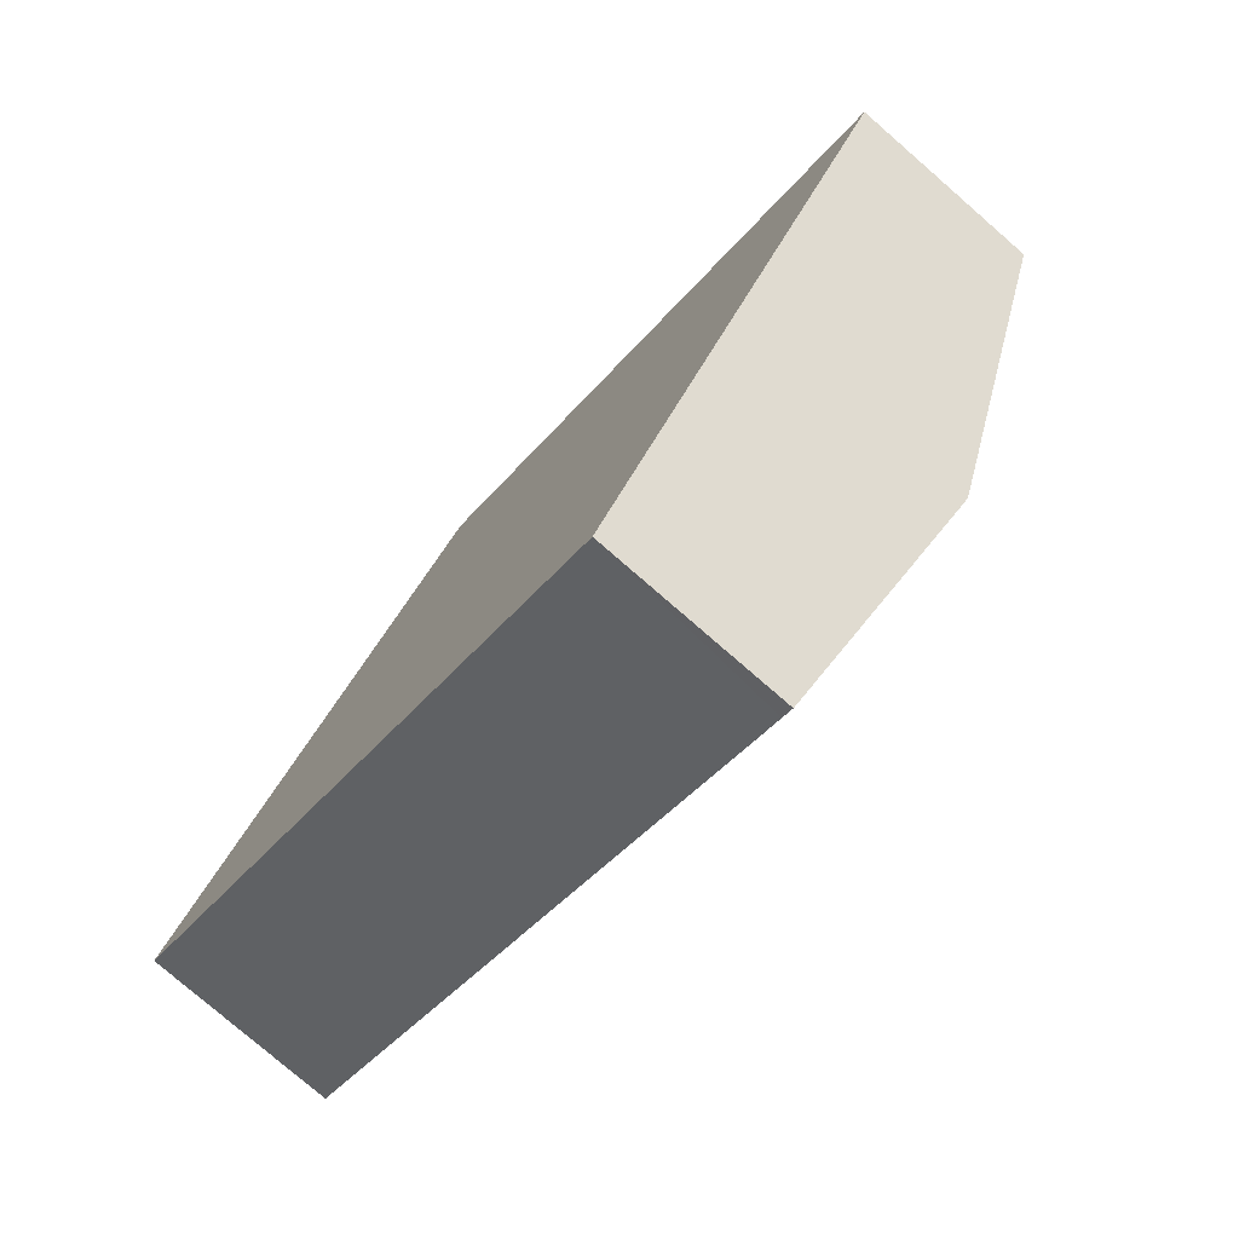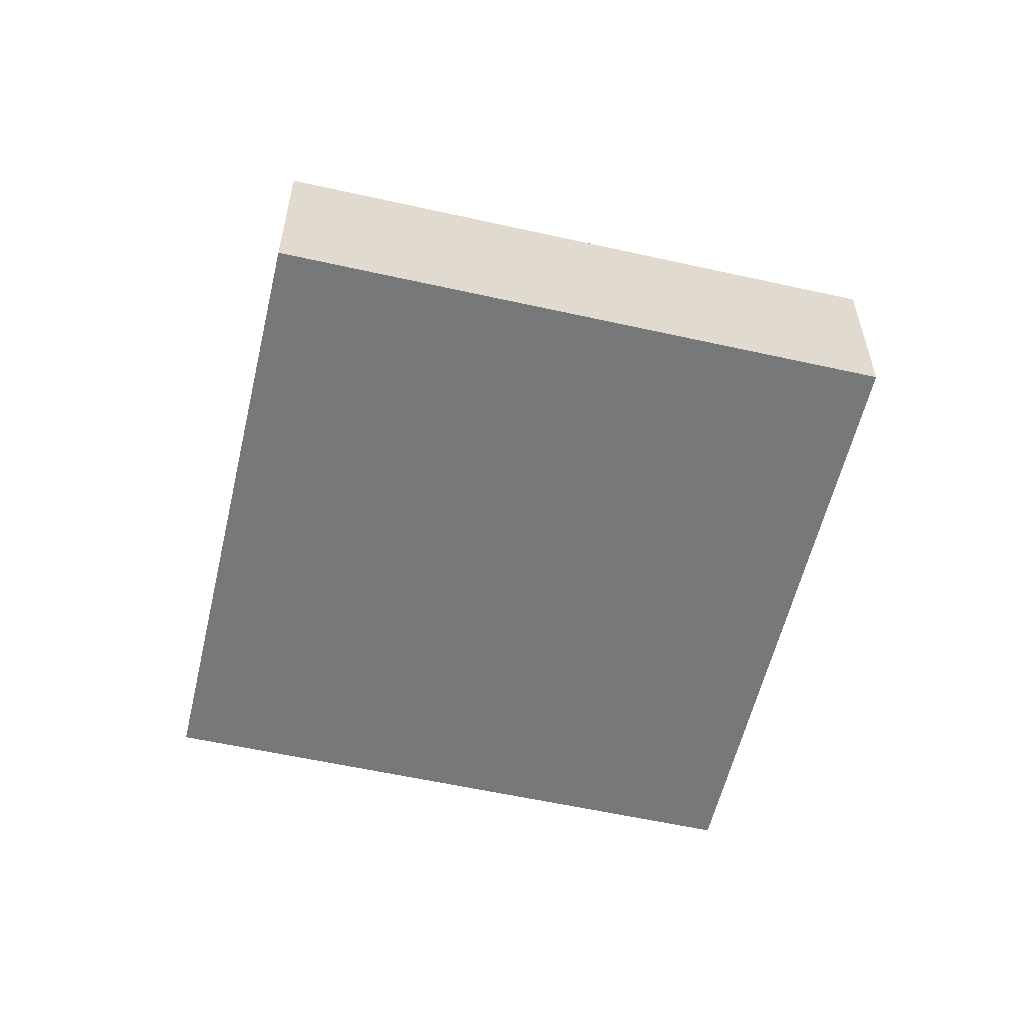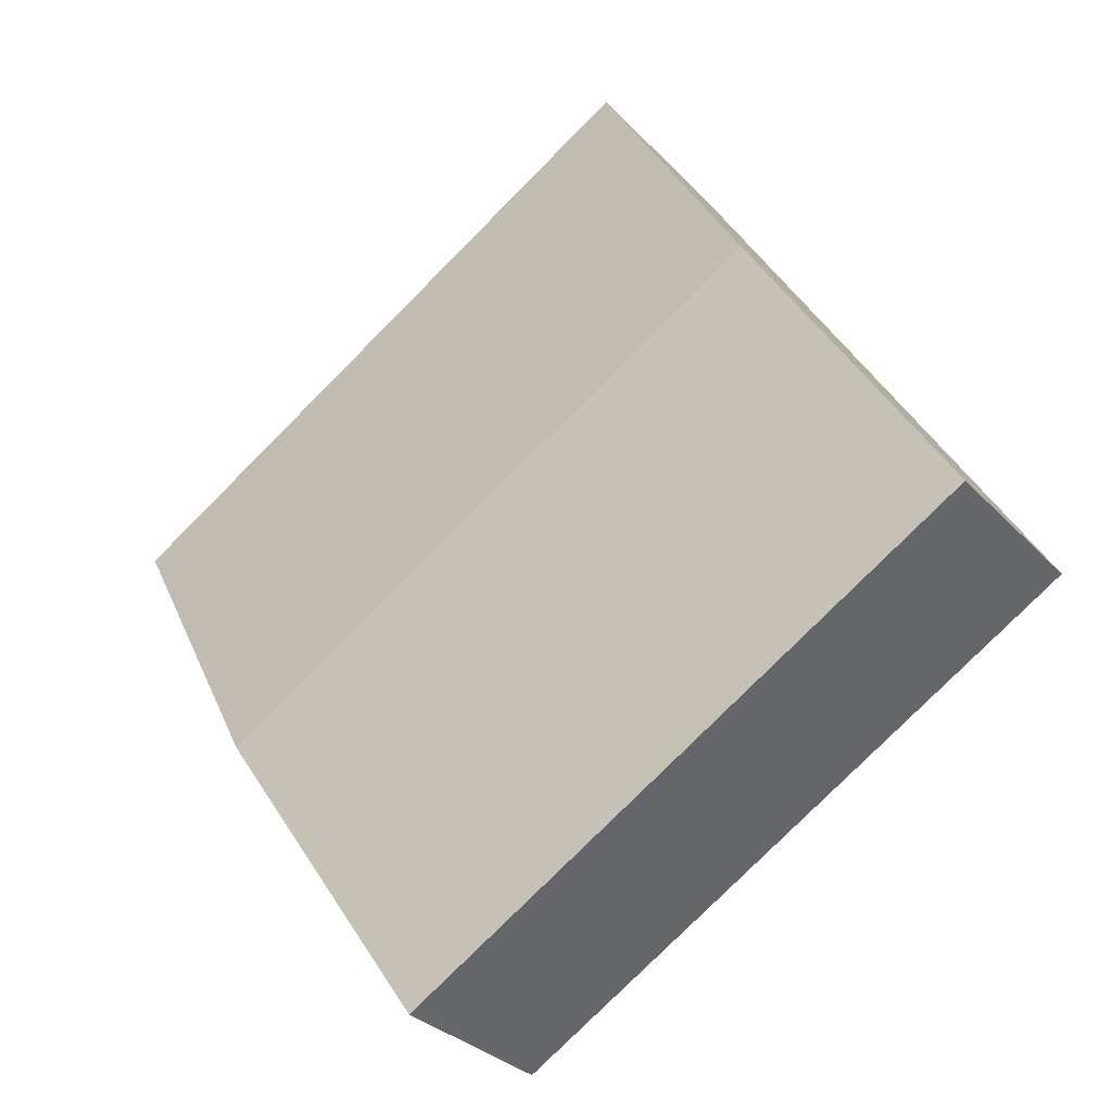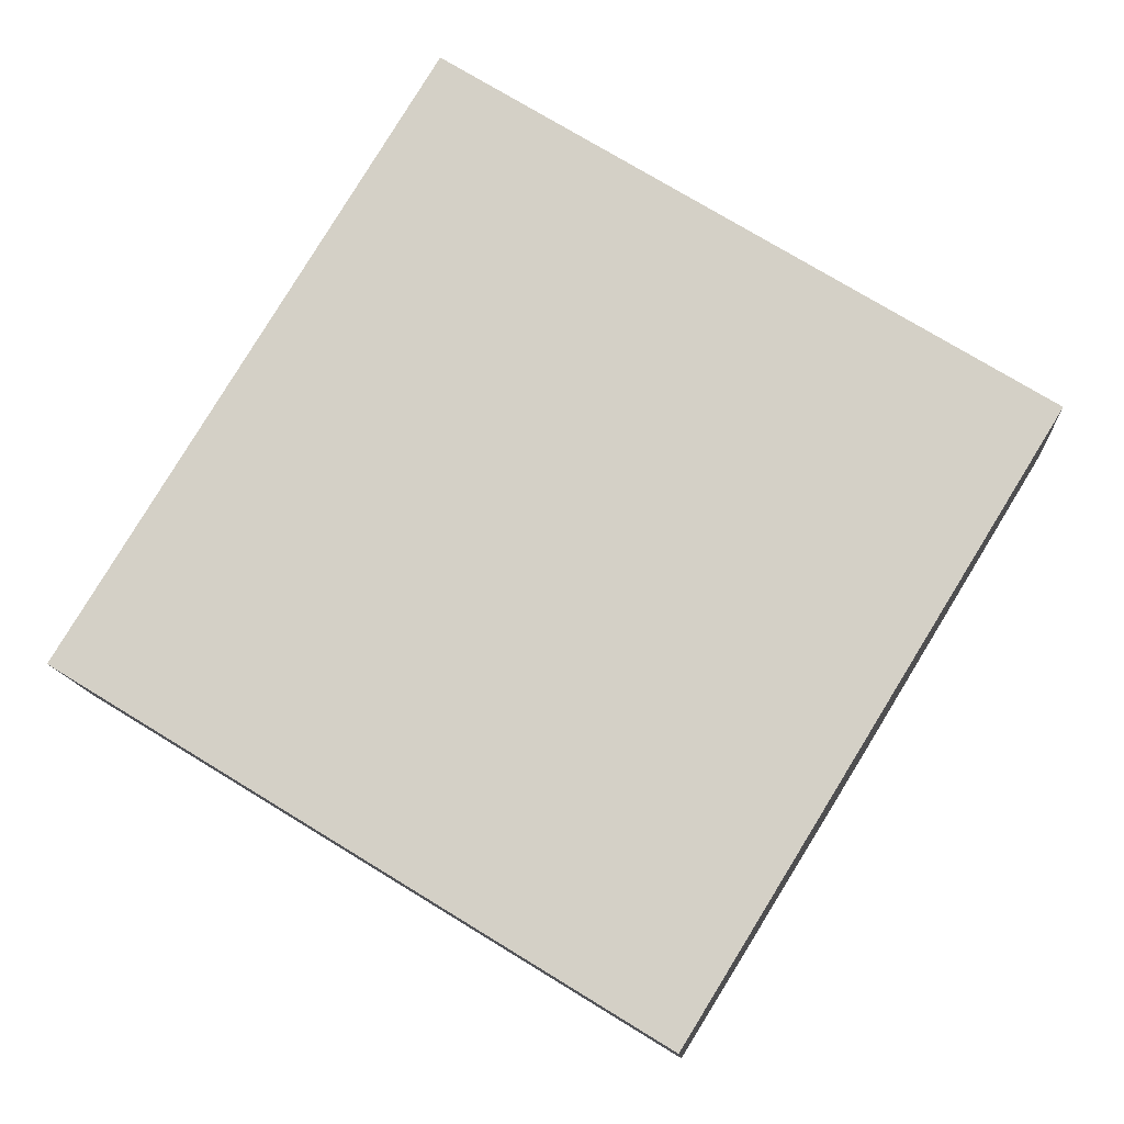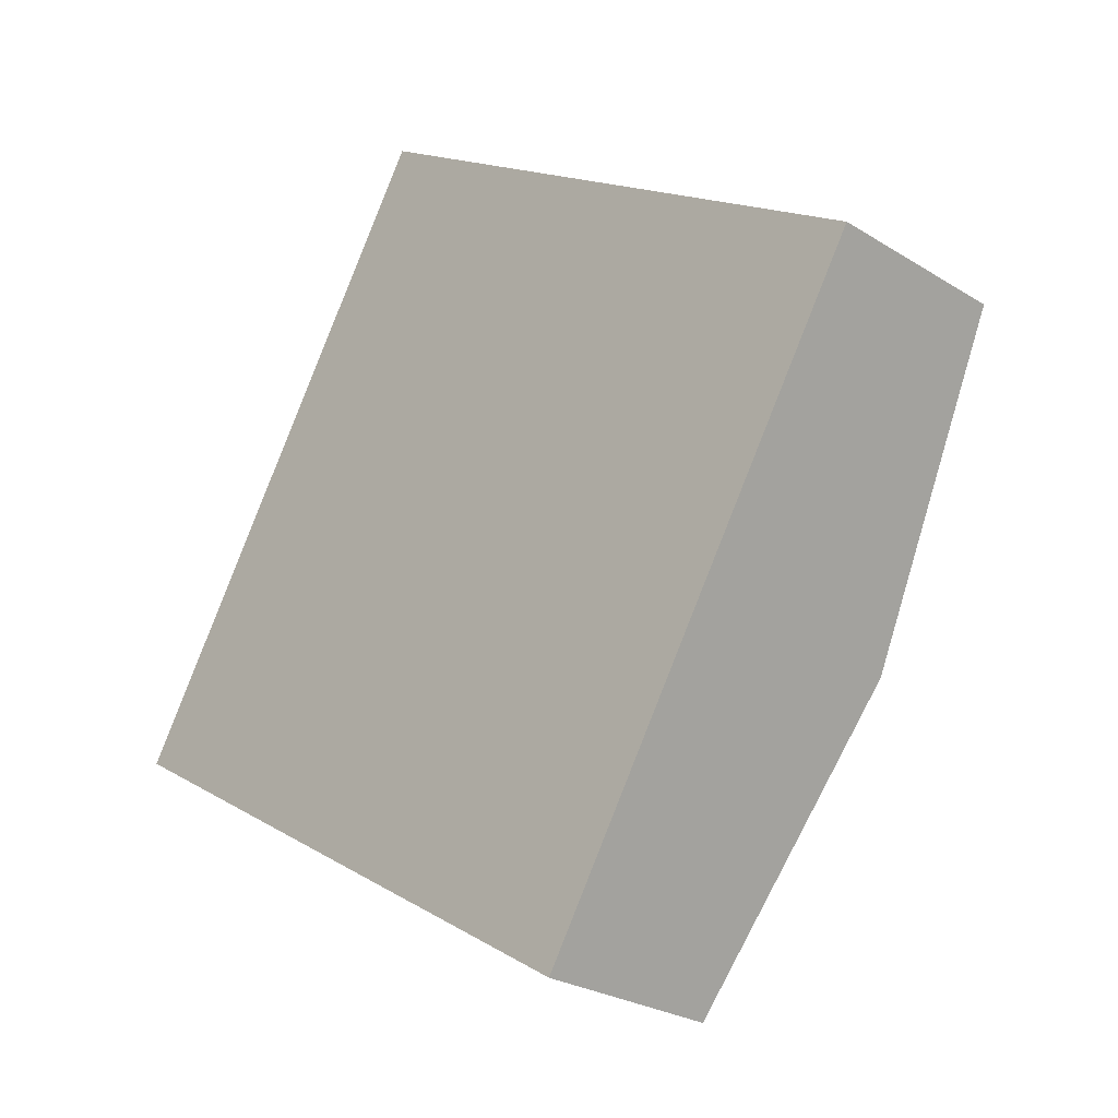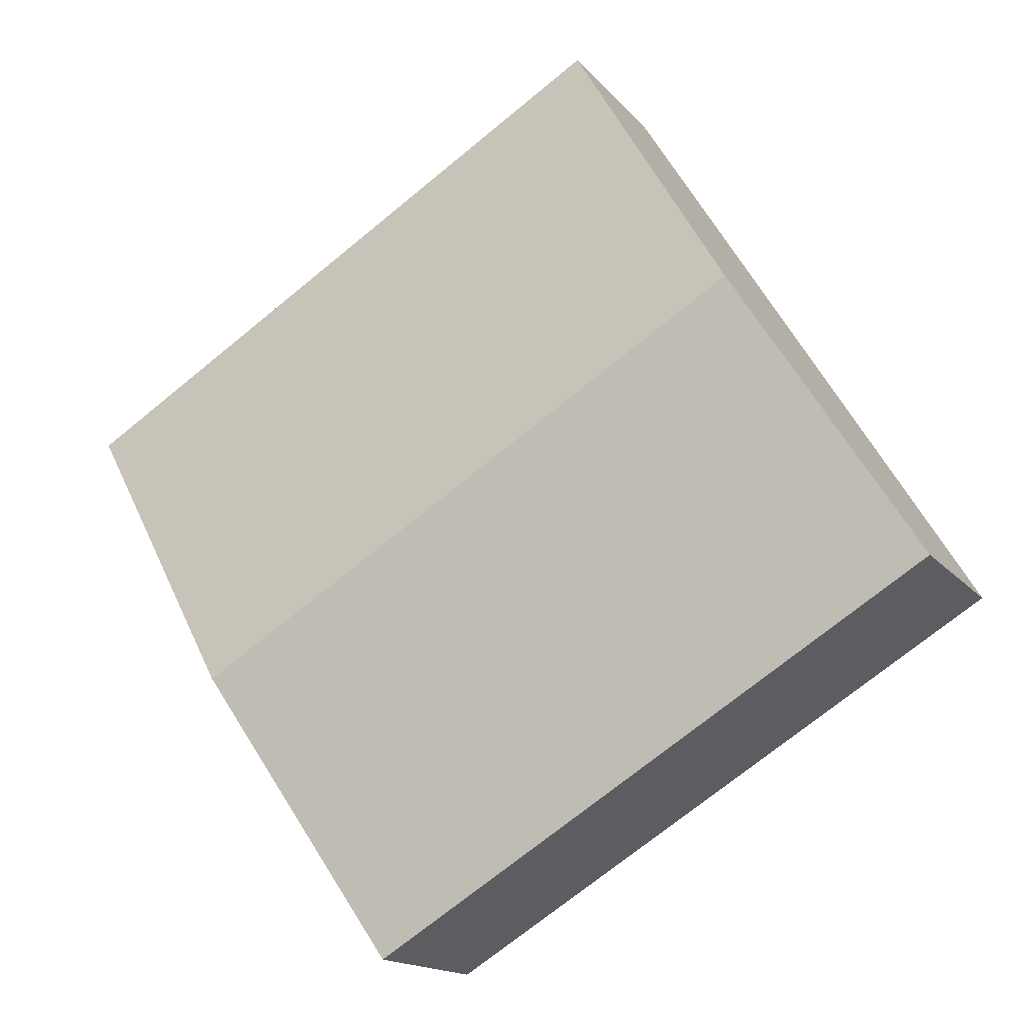
<metadata>
{"format":"obj","ext":"obj","renderer":"f3d","projection":"perspective","resolution":1024,"background":"white","views":[{"elev":-77.7,"azim":49.0,"up":"+Z"},{"elev":-57.3,"azim":18.4,"up":"+Y"},{"elev":-30.5,"azim":-145.7,"up":"+Z"},{"elev":-11.6,"azim":3.2,"up":"+Z"},{"elev":-25.9,"azim":45.2,"up":"+Z"},{"elev":-15.6,"azim":-154.8,"up":"+Z"}]}
</metadata>
<code>
v  2.201 2.974 3.592
v  6.956 2.346 -4.261
v  0 2.346 1.437e-16
v  9.305 2.974 -0.76
v  7.104 2.346 -4.352
v  8.45 2.73 -2.156
v  4.402 2.346 7.184
v  6.956 2.346 5.619
v  11.51 2.346 2.832
v  7.104 2.665e-16 -4.352
v  0 0 0
v  6.956 2.609e-16 -4.261
v  2.201 -2.199e-16 3.592
v  4.402 -4.399e-16 7.184
v  6.956 -3.441e-16 5.619
v  11.51 -1.734e-16 2.832
v  9.305 4.654e-17 -0.76
v  8.45 1.32e-16 -2.156
g defaultobject
f 1 2 3
f 2 1 4
f 2 4 5
f 5 4 6
f 7 4 1
f 4 7 8
f 4 8 9
f 10 2 5
f 2 10 3
f 3 10 11
f 11 10 12
f 11 1 3
f 1 11 13
f 1 13 7
f 7 13 14
f 14 8 7
f 8 14 15
f 8 15 9
f 9 15 16
f 16 4 9
f 4 16 17
f 4 17 6
f 6 17 18
f 6 18 5
f 5 18 10
f 13 15 14
f 15 13 11
f 15 11 16
f 16 11 12
f 16 12 17
f 17 12 18
f 18 12 10

</code>
